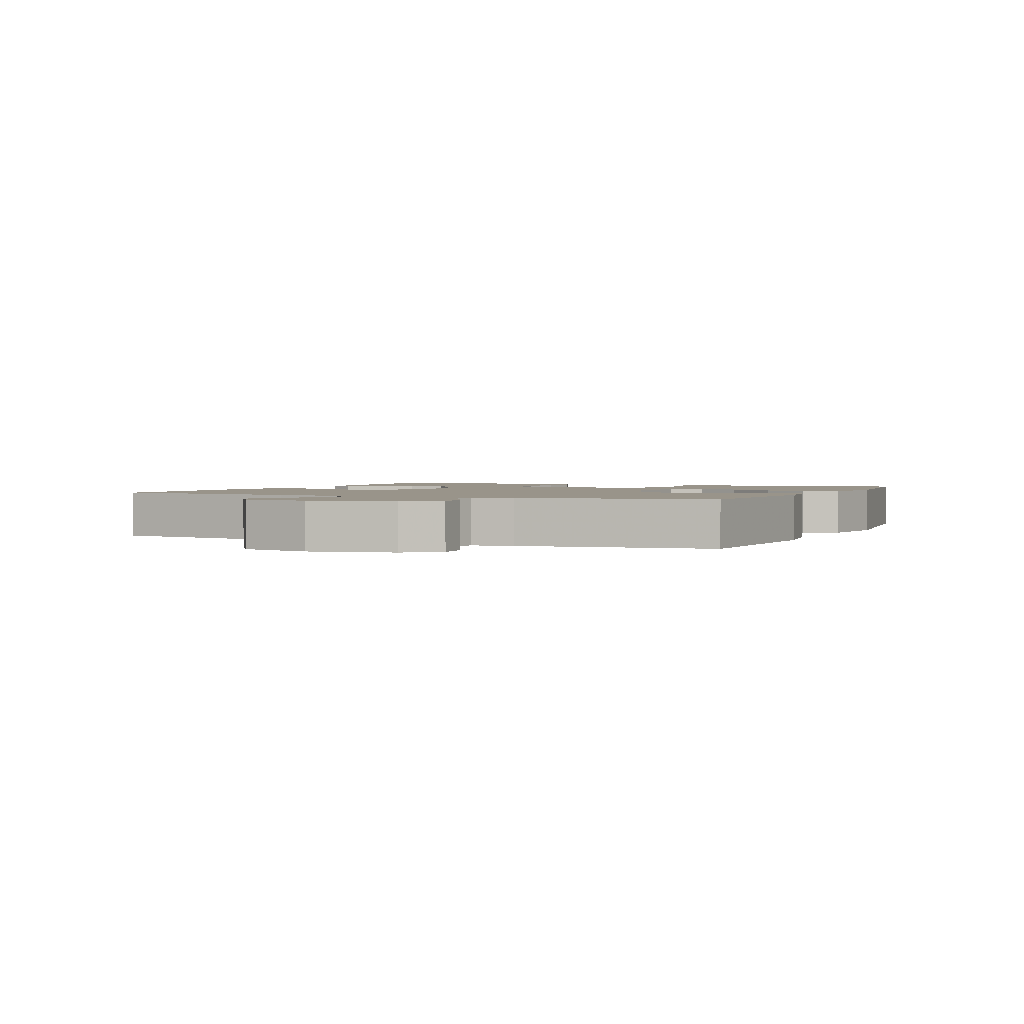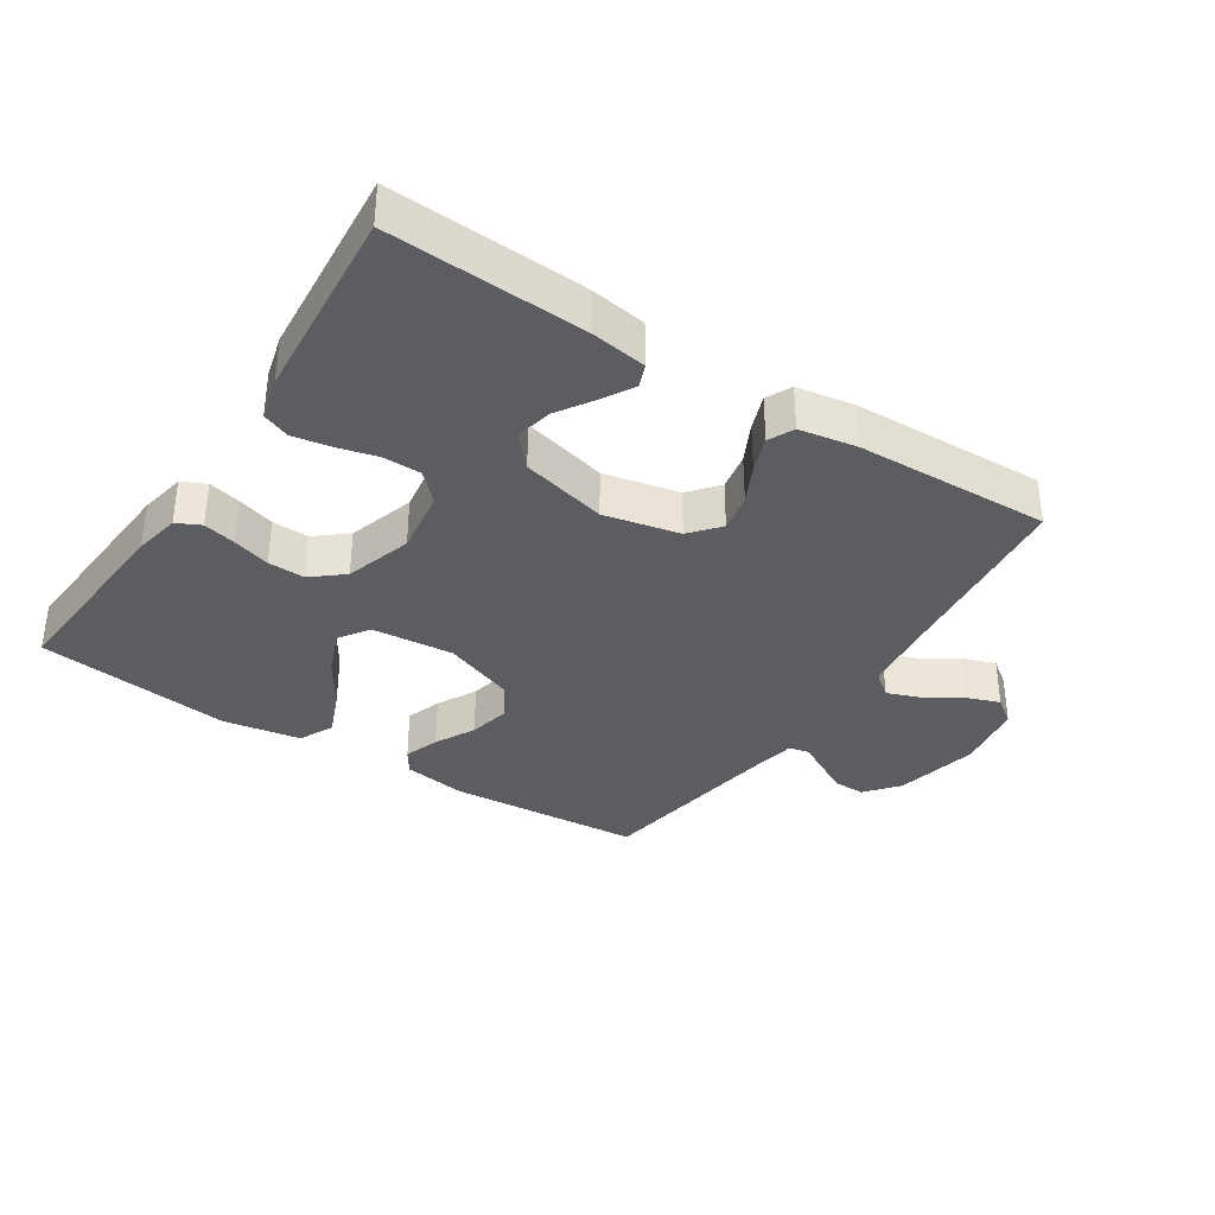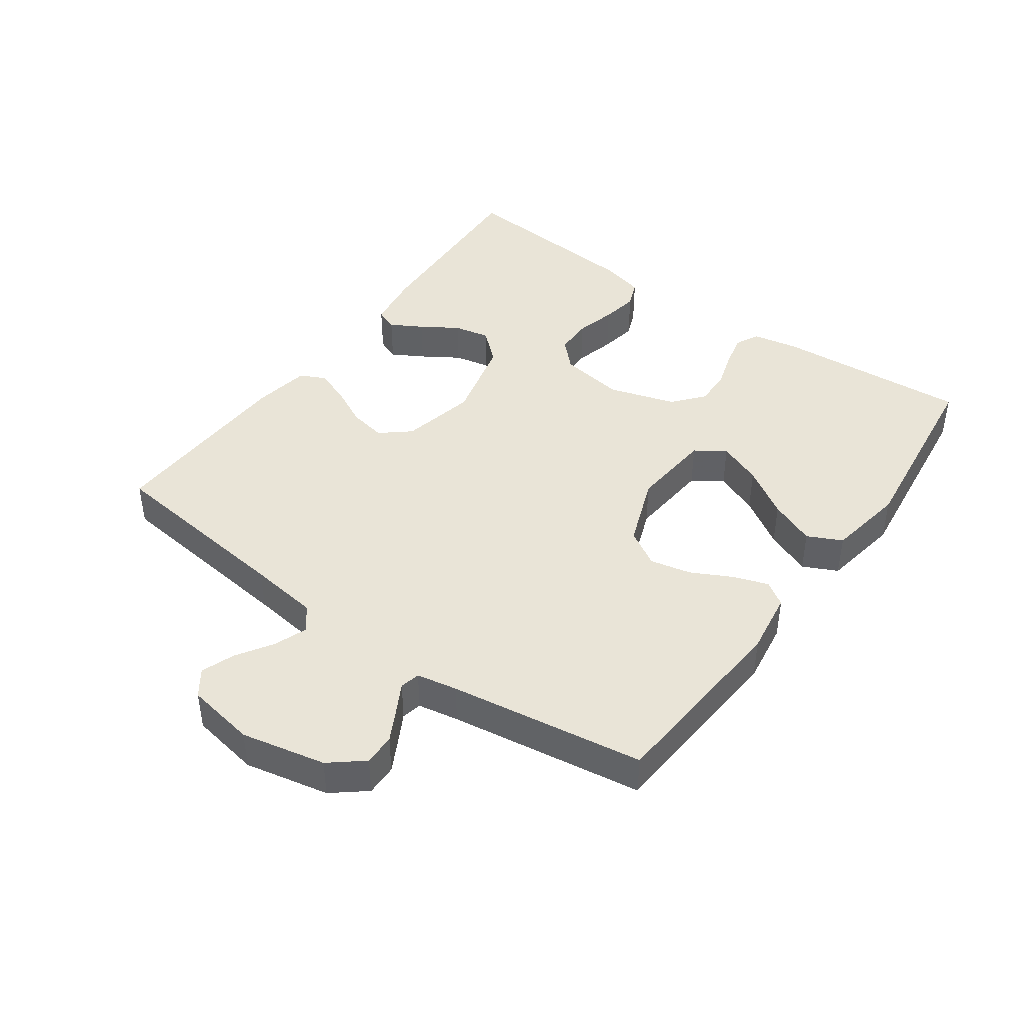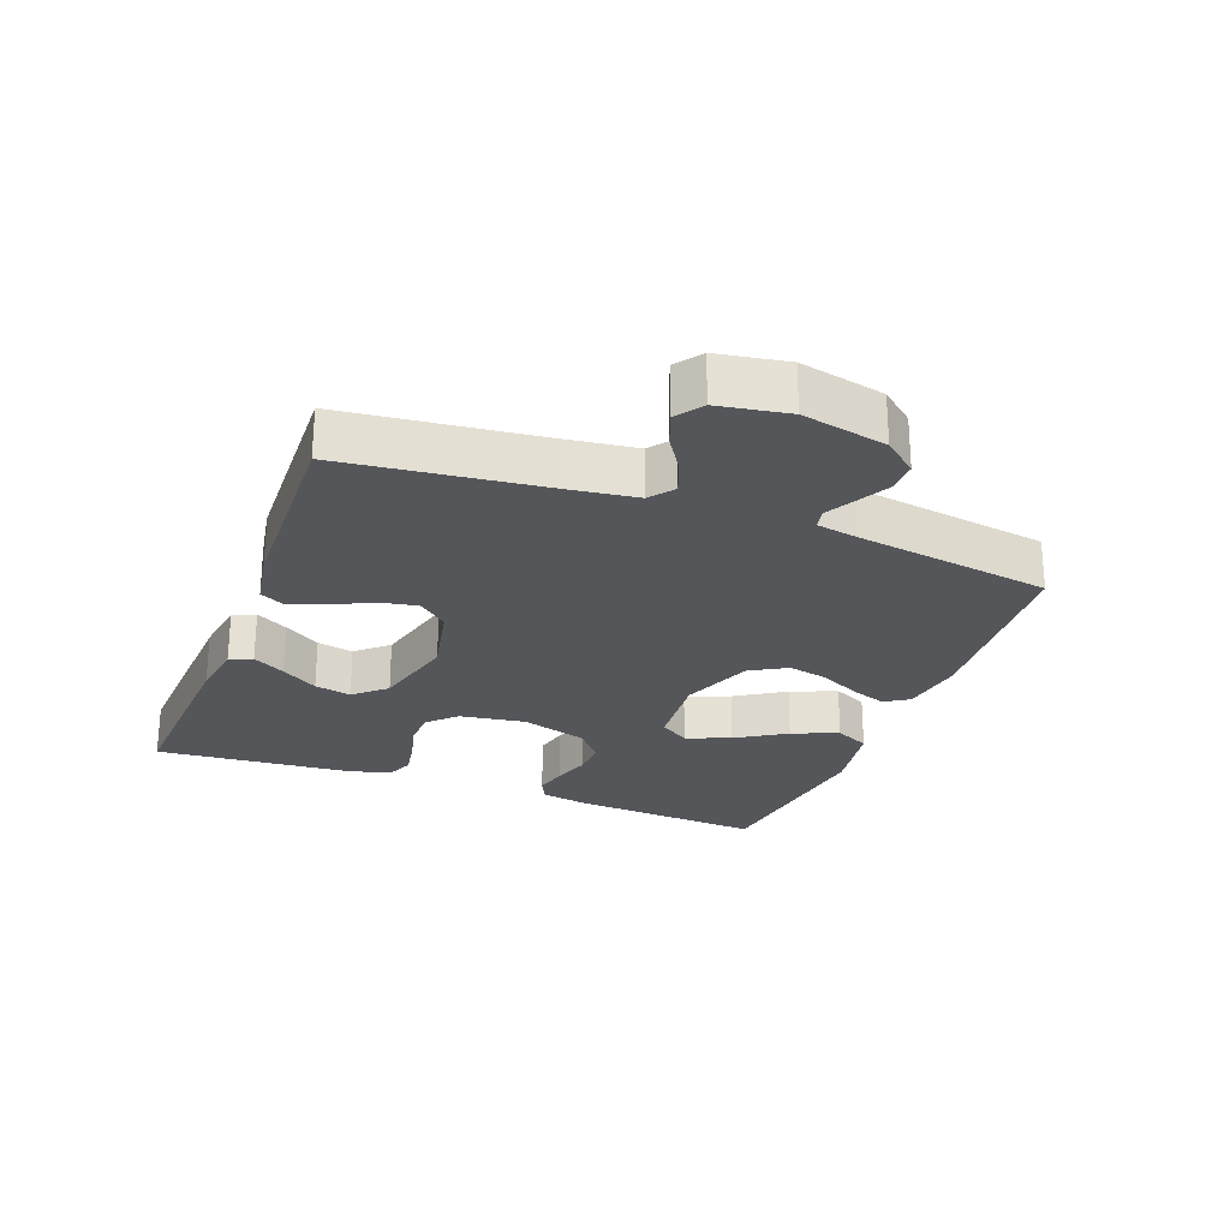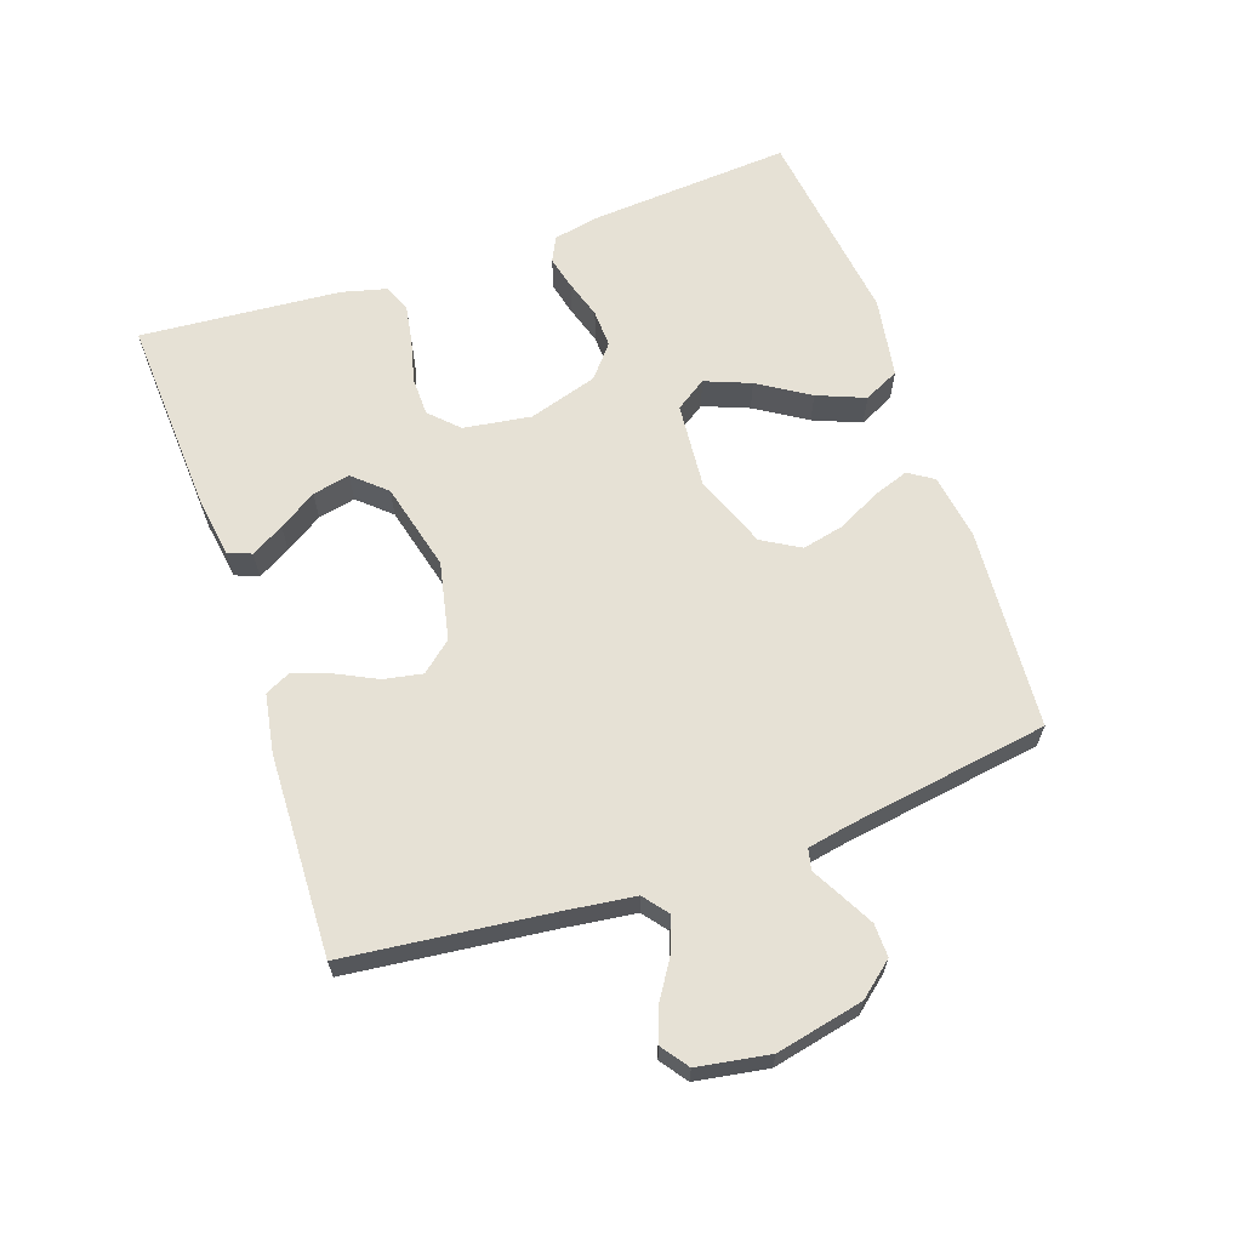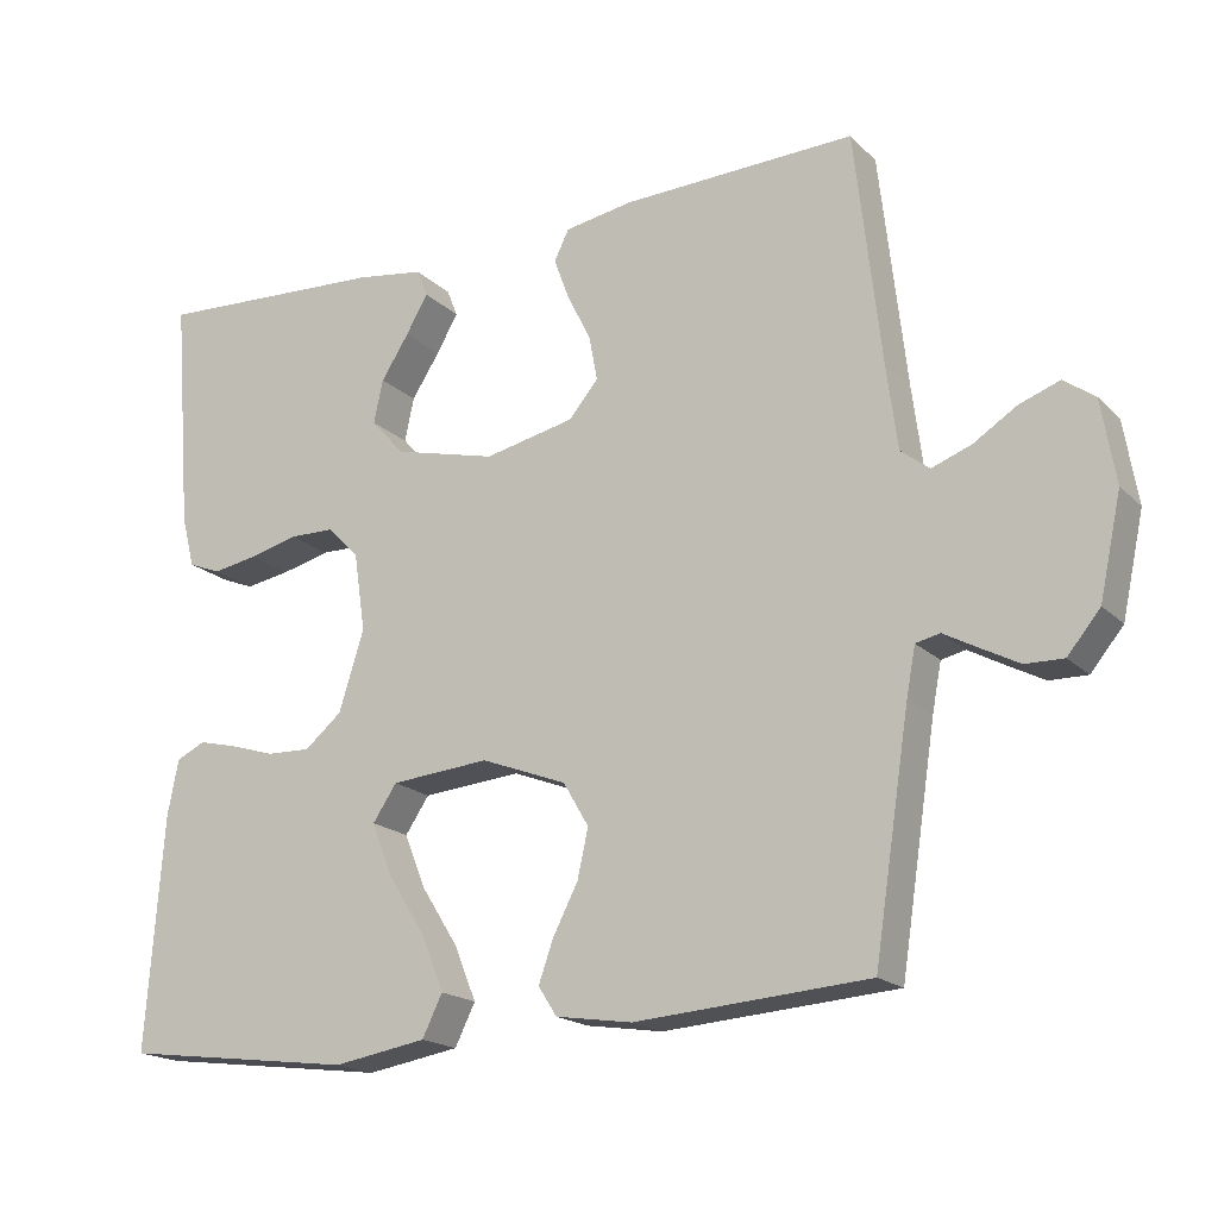
<metadata>
{"format":"obj","ext":"obj","renderer":"f3d","projection":"perspective","resolution":1024,"background":"white","views":[{"elev":1.9,"azim":114.3,"up":"+Y"},{"elev":-35.4,"azim":-33.0,"up":"+Y"},{"elev":43.2,"azim":125.8,"up":"+Y"},{"elev":-25.3,"azim":69.3,"up":"+Y"},{"elev":64.3,"azim":70.9,"up":"+Y"},{"elev":-18.4,"azim":30.2,"up":"+Z"}]}
</metadata>
<code>
v -0.5 0.07 0.5
v -0.2 0.07 0.484
v -0.113 0.07 0.471
v -0.099 0.07 0.436
v -0.127 0.07 0.387
v -0.163 0.07 0.331
v -0.175 0.07 0.275
v -0.132 0.07 0.227
v 0 0.07 0.194
v 0.116 0.07 0.219
v 0.154 0.07 0.264
v 0.143 0.07 0.322
v 0.113 0.07 0.382
v 0.093 0.07 0.436
v 0.112 0.07 0.475
v 0.2 0.07 0.49
v 0.5 0.07 0.5
v 0.534 0.07 0.2
v 0.548 0.07 0.092
v 0.585 0.07 0.063
v 0.636 0.07 0.082
v 0.691 0.07 0.117
v 0.743 0.07 0.136
v 0.783 0.07 0.107
v 0.801 0.07 0
v 0.773 0.07 -0.13
v 0.731 0.07 -0.181
v 0.682 0.07 -0.18
v 0.633 0.07 -0.154
v 0.589 0.07 -0.13
v 0.558 0.07 -0.137
v 0.546 0.07 -0.2
v 0.5 0.07 -0.5
v 0.2 0.07 -0.522
v 0.102 0.07 -0.507
v 0.078 0.07 -0.47
v 0.097 0.07 -0.416
v 0.129 0.07 -0.354
v 0.143 0.07 -0.291
v 0.11 0.07 -0.235
v 0 0.07 -0.193
v -0.127 0.07 -0.204
v -0.158 0.07 -0.25
v -0.131 0.07 -0.318
v -0.083 0.07 -0.394
v -0.054 0.07 -0.465
v -0.08 0.07 -0.518
v -0.2 0.07 -0.538
v -0.5 0.07 -0.5
v -0.478 0.07 -0.2
v -0.464 0.07 -0.129
v -0.427 0.07 -0.111
v -0.377 0.07 -0.123
v -0.319 0.07 -0.141
v -0.262 0.07 -0.143
v -0.214 0.07 -0.103
v -0.182 0.07 0
v -0.197 0.07 0.101
v -0.238 0.07 0.142
v -0.296 0.07 0.143
v -0.359 0.07 0.127
v -0.417 0.07 0.117
v -0.459 0.07 0.134
v -0.476 0.07 0.2
v -0.5 0 0.5
v -0.2 0 0.484
v -0.113 0 0.471
v -0.099 0 0.436
v -0.127 0 0.387
v -0.163 0 0.331
v -0.175 0 0.275
v -0.132 0 0.227
v 0 0 0.194
v 0.116 0 0.219
v 0.154 0 0.264
v 0.143 0 0.322
v 0.113 0 0.382
v 0.093 0 0.436
v 0.112 0 0.475
v 0.2 0 0.49
v 0.5 0 0.5
v 0.534 0 0.2
v 0.548 0 0.092
v 0.585 0 0.063
v 0.636 0 0.082
v 0.691 0 0.117
v 0.743 0 0.136
v 0.783 0 0.107
v 0.801 0 0
v 0.773 0 -0.13
v 0.731 0 -0.181
v 0.682 0 -0.18
v 0.633 0 -0.154
v 0.589 0 -0.13
v 0.558 0 -0.137
v 0.546 0 -0.2
v 0.5 0 -0.5
v 0.2 0 -0.522
v 0.102 0 -0.507
v 0.078 0 -0.47
v 0.097 0 -0.416
v 0.129 0 -0.354
v 0.143 0 -0.291
v 0.11 0 -0.235
v 0 0 -0.193
v -0.127 0 -0.204
v -0.158 0 -0.25
v -0.131 0 -0.318
v -0.083 0 -0.394
v -0.054 0 -0.465
v -0.08 0 -0.518
v -0.2 0 -0.538
v -0.5 0 -0.5
v -0.478 0 -0.2
v -0.464 0 -0.129
v -0.427 0 -0.111
v -0.377 0 -0.123
v -0.319 0 -0.141
v -0.262 0 -0.143
v -0.214 0 -0.103
v -0.182 0 0
v -0.197 0 0.101
v -0.238 0 0.142
v -0.296 0 0.143
v -0.359 0 0.127
v -0.417 0 0.117
v -0.459 0 0.134
v -0.476 0 0.2
f 60 61 62 63
f 60 63 64 1
f 51 52 53 54
f 49 50 51 54
f 49 54 55
f 48 49 55 56
f 44 45 46 47
f 43 44 47 48
f 35 36 37 38
f 35 38 39
f 32 33 34 35
f 31 32 35 39
f 27 28 29 30
f 25 26 27 30
f 25 30 31
f 21 22 23 24
f 20 21 24 25
f 15 16 17 18
f 15 18 19
f 12 13 14 15
f 12 15 19
f 11 12 19 20
f 3 4 5 6
f 1 2 3 6
f 59 60 1 6
f 43 48 56 57
f 42 43 57
f 41 42 57 58
f 40 41 58
f 25 31 39 40
f 20 25 40 58
f 10 11 20
f 9 10 20 58
f 8 9 58 59
f 59 6 7
f 7 8 59
f 127 126 125 124
f 65 128 127 124
f 118 117 116 115
f 118 115 114 113
f 119 118 113
f 120 119 113 112
f 111 110 109 108
f 112 111 108 107
f 102 101 100 99
f 103 102 99
f 99 98 97 96
f 103 99 96 95
f 94 93 92 91
f 94 91 90 89
f 95 94 89
f 88 87 86 85
f 89 88 85 84
f 82 81 80 79
f 83 82 79
f 79 78 77 76
f 83 79 76
f 84 83 76 75
f 70 69 68 67
f 70 67 66 65
f 70 65 124 123
f 121 120 112 107
f 121 107 106
f 122 121 106 105
f 122 105 104
f 104 103 95 89
f 122 104 89 84
f 84 75 74
f 122 84 74 73
f 123 122 73 72
f 71 70 123
f 123 72 71
f 1 65 66 2
f 2 66 67 3
f 3 67 68 4
f 4 68 69 5
f 5 69 70 6
f 6 70 71 7
f 7 71 72 8
f 8 72 73 9
f 9 73 74 10
f 10 74 75 11
f 11 75 76 12
f 12 76 77 13
f 13 77 78 14
f 14 78 79 15
f 15 79 80 16
f 16 80 81 17
f 17 81 82 18
f 18 82 83 19
f 19 83 84 20
f 20 84 85 21
f 21 85 86 22
f 22 86 87 23
f 23 87 88 24
f 24 88 89 25
f 25 89 90 26
f 26 90 91 27
f 27 91 92 28
f 28 92 93 29
f 29 93 94 30
f 30 94 95 31
f 31 95 96 32
f 32 96 97 33
f 33 97 98 34
f 34 98 99 35
f 35 99 100 36
f 36 100 101 37
f 37 101 102 38
f 38 102 103 39
f 39 103 104 40
f 40 104 105 41
f 41 105 106 42
f 42 106 107 43
f 43 107 108 44
f 44 108 109 45
f 45 109 110 46
f 46 110 111 47
f 47 111 112 48
f 48 112 113 49
f 49 113 114 50
f 50 114 115 51
f 51 115 116 52
f 52 116 117 53
f 53 117 118 54
f 54 118 119 55
f 55 119 120 56
f 56 120 121 57
f 57 121 122 58
f 58 122 123 59
f 59 123 124 60
f 60 124 125 61
f 61 125 126 62
f 62 126 127 63
f 63 127 128 64
f 64 128 65 1

</code>
